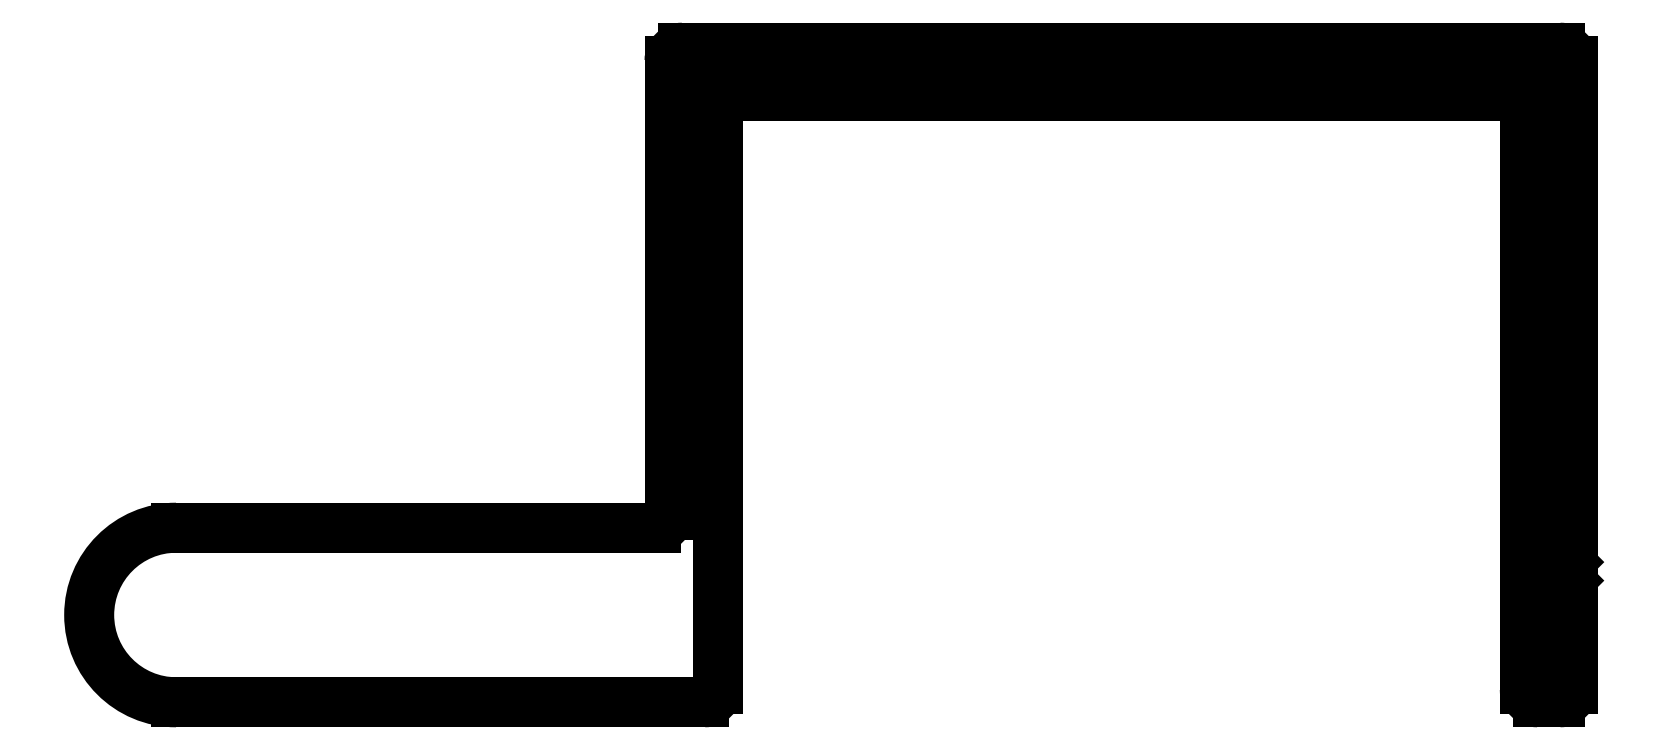
<metadata>
{"format":"dxf","ext":"dxf","renderer":"ezdxf+matplotlib","layout":"modelspace","background":"white","min_lineweight":24,"dpi":150}
</metadata>
<code>
0
SECTION
2
ENTITIES
0
ARC
8
0
10
569.2
20
523
30
0
40
0.3
50
0
51
45
0
LINE
8
0
10
569.2
20
523.5
30
0
11
569.4
21
523.3
31
0
0
LINE
8
0
10
569.5
20
520.8
30
0
11
569.5
21
523
31
0
0
LINE
8
0
10
569.2
20
523.5
30
0
11
569.4
21
523.7
31
0
0
ARC
8
0
10
569.2
20
520.8
30
0
40
0.3
50
270
51
0
0
ARC
8
0
10
569.2
20
523.9
30
0
40
0.3
50
315
51
0
0
LINE
8
0
10
568.7
20
520.5
30
0
11
569.2
21
520.5
31
0
0
LINE
8
0
10
569.5
20
523.9
30
0
11
569.5
21
535.2
31
0
0
ARC
8
0
10
568.7
20
520.8
30
0
40
0.3
50
180
51
270
0
ARC
8
0
10
569.2
20
535.2
30
0
40
0.3
50
0
51
90
0
LINE
8
0
10
568.4
20
520.8
30
0
11
568.4
21
534.4
31
0
0
LINE
8
0
10
569.2
20
535.5
30
0
11
549.1
21
535.5
31
0
0
LINE
8
0
10
568.4
20
534.4
30
0
11
549.9
21
534.4
31
0
0
ARC
8
0
10
549.1
20
535.2
30
0
40
0.3
50
90
51
180
0
LINE
8
0
10
549.9
20
534.4
30
0
11
549.9
21
520.8
31
0
0
LINE
8
0
10
548.8
20
535.2
30
0
11
548.8
21
524.8
31
0
0
ARC
8
0
10
549.6
20
520.8
30
0
40
0.3
50
270
51
0
0
ARC
8
0
10
548.5
20
524.8
30
0
40
0.3
50
270
51
0
0
LINE
8
0
10
549.6
20
520.5
30
0
11
537.5
21
520.5
31
0
0
LINE
8
0
10
548.5
20
524.5
30
0
11
537.5
21
524.5
31
0
0
ARC
8
0
10
537.5
20
522.5
30
0
40
2
50
90
51
270
0
ENDSEC
0
EOF

</code>
